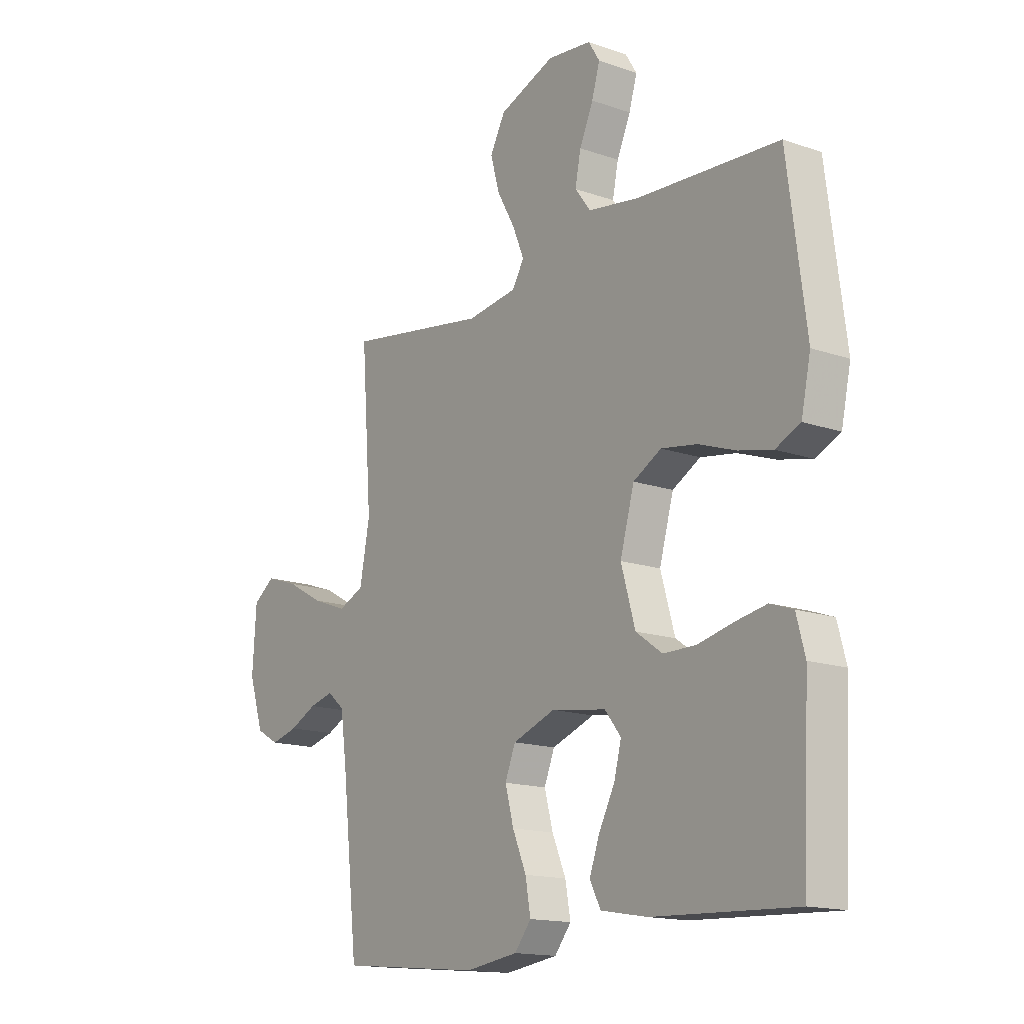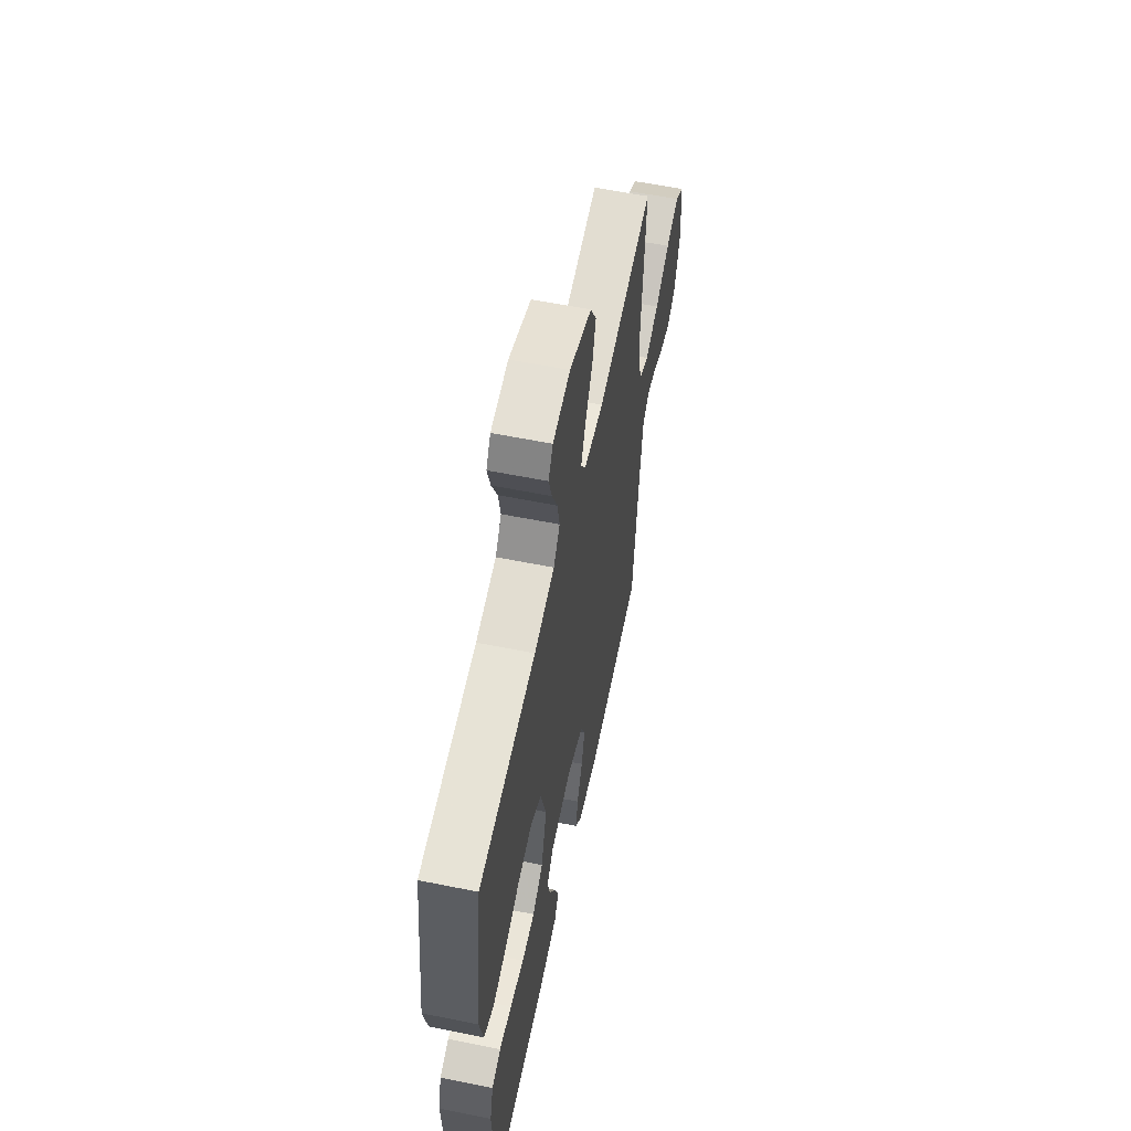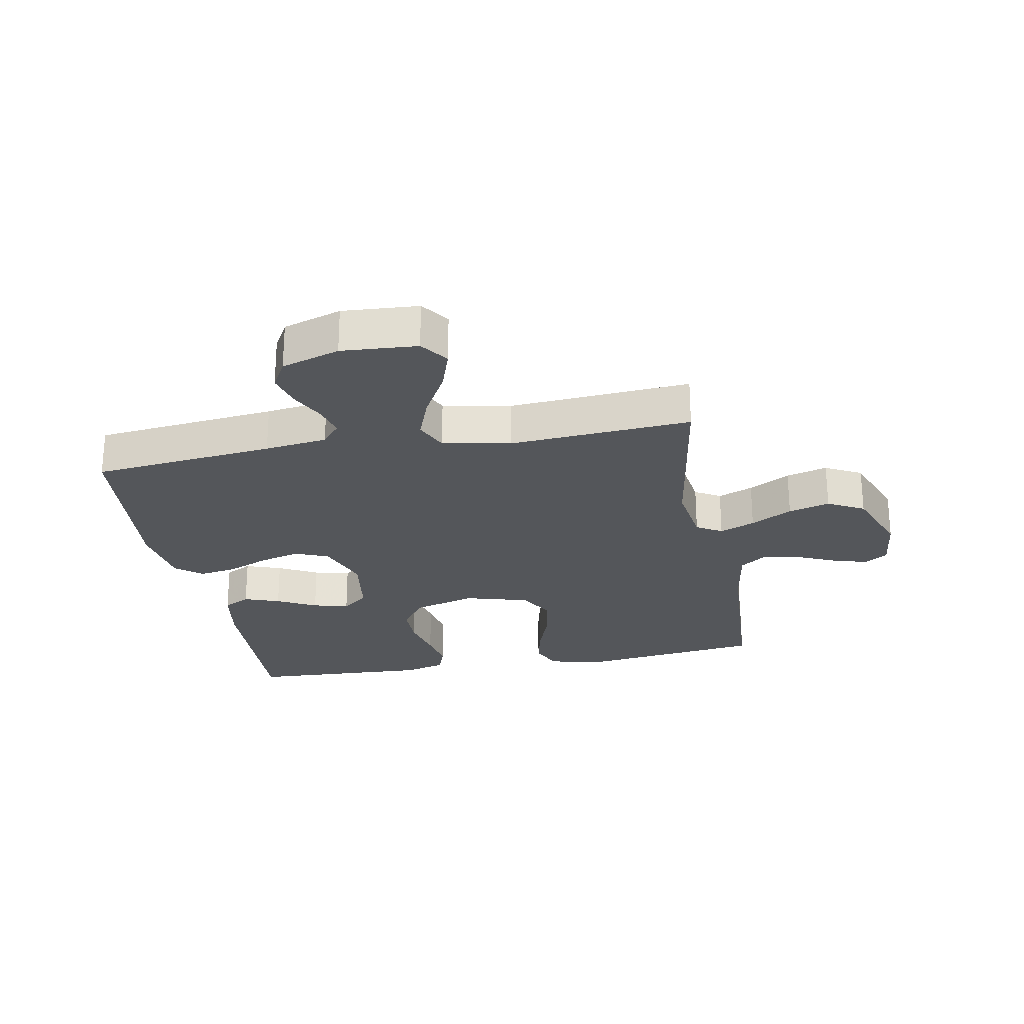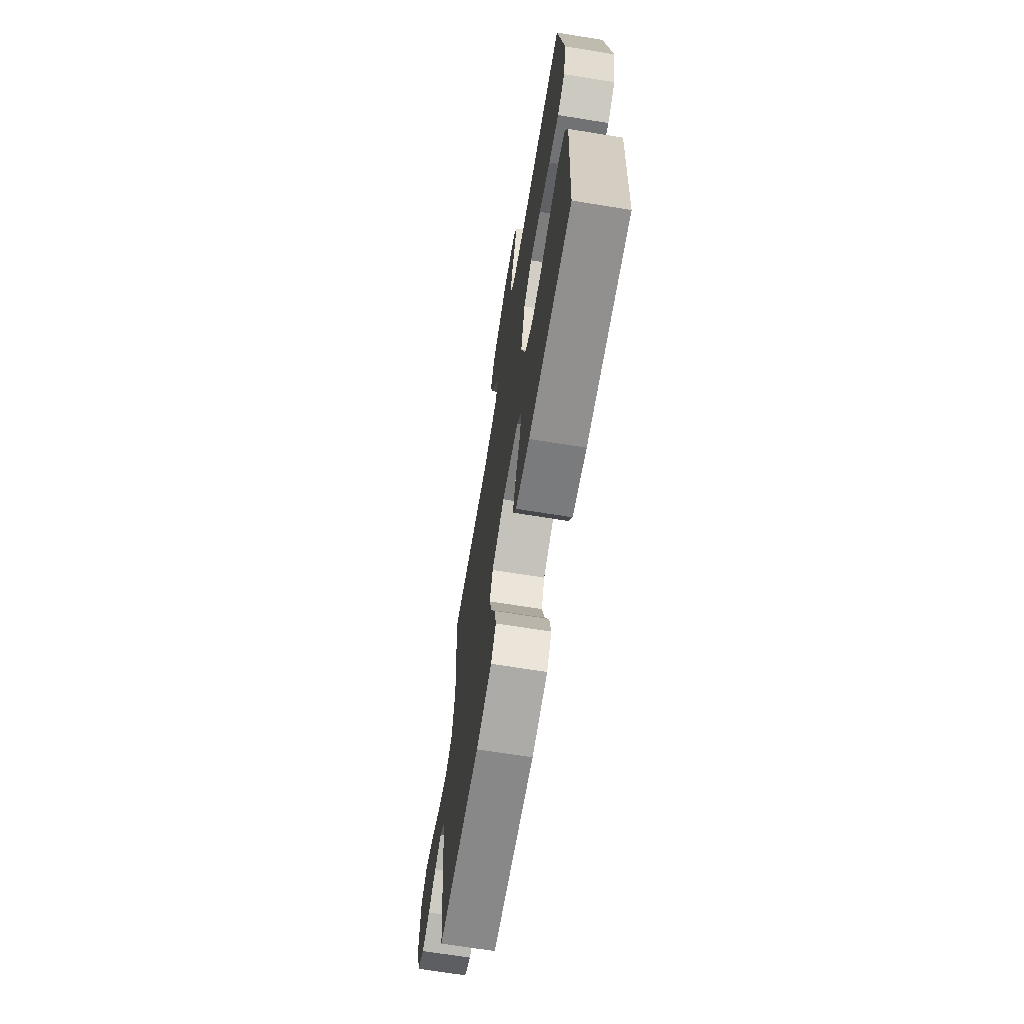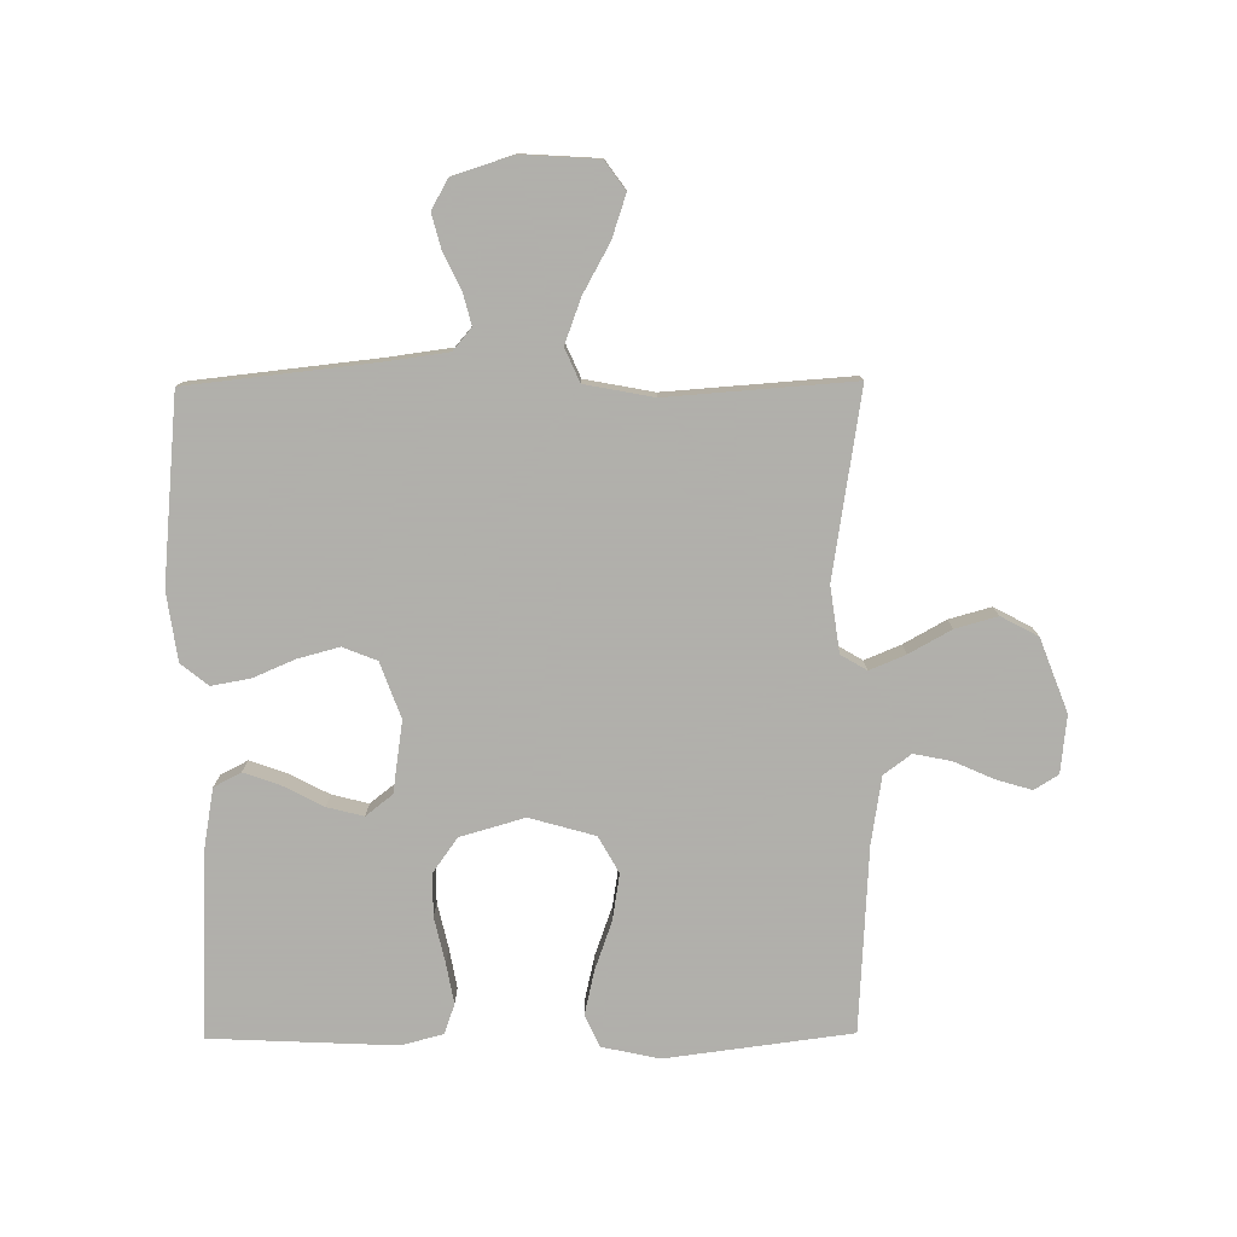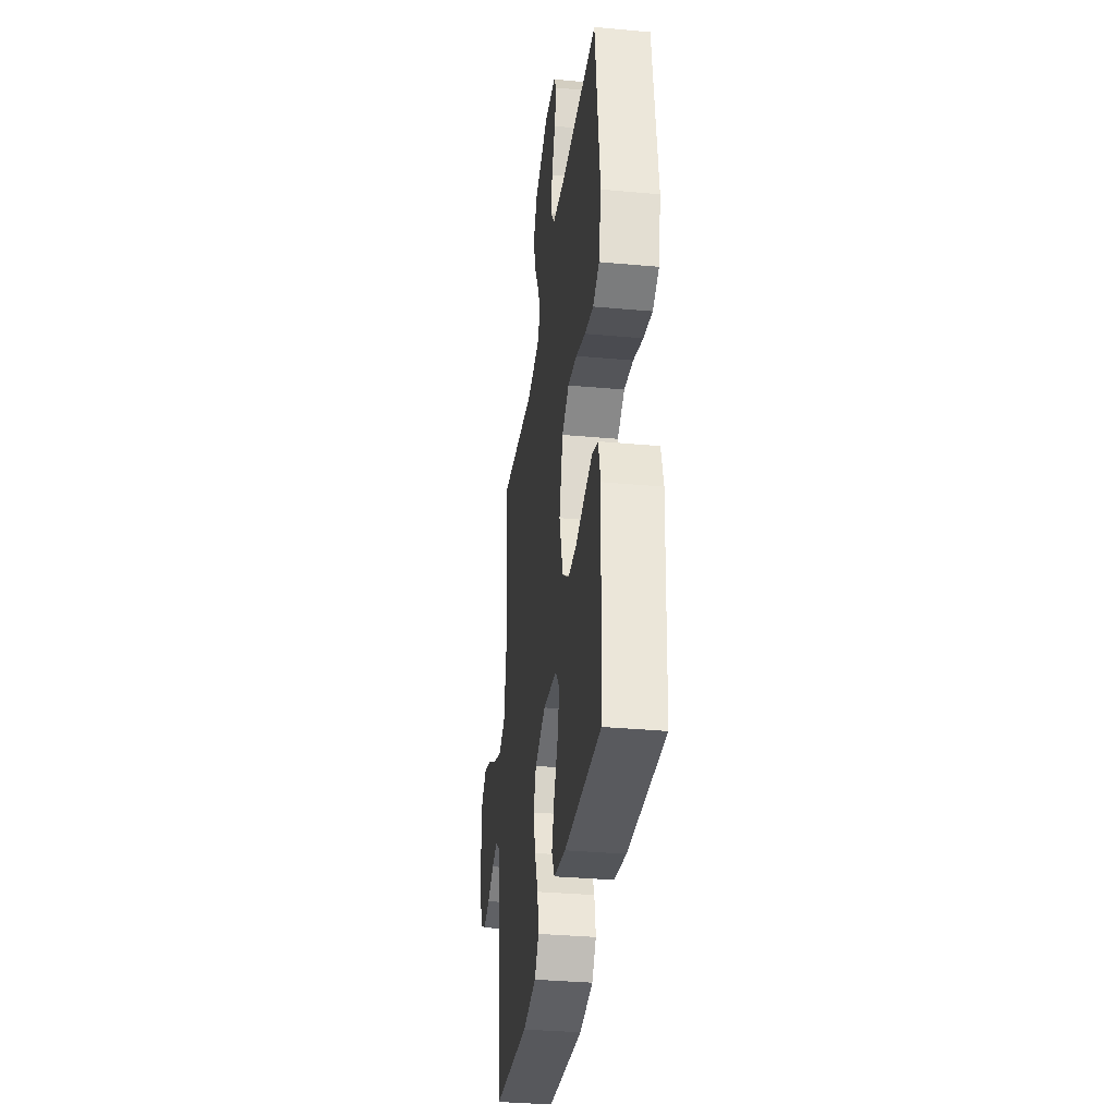
<metadata>
{"format":"obj","ext":"obj","renderer":"f3d","projection":"perspective","resolution":1024,"background":"white","views":[{"elev":-15.3,"azim":53.5,"up":"+Z"},{"elev":59.1,"azim":101.7,"up":"+Z"},{"elev":-25.2,"azim":-79.5,"up":"+Y"},{"elev":-68.2,"azim":80.8,"up":"+Z"},{"elev":-78.4,"azim":-89.5,"up":"+Y"},{"elev":-33.8,"azim":82.9,"up":"+Z"}]}
</metadata>
<code>
v 0.5 0.07 -0.5
v 0.2 0.07 -0.487
v 0.102 0.07 -0.47
v 0.079 0.07 -0.426
v 0.1 0.07 -0.367
v 0.134 0.07 -0.302
v 0.149 0.07 -0.243
v 0.115 0.07 -0.2
v 0 0.07 -0.183
v -0.09 0.07 -0.216
v -0.112 0.07 -0.271
v -0.094 0.07 -0.338
v -0.065 0.07 -0.406
v -0.054 0.07 -0.468
v -0.089 0.07 -0.512
v -0.2 0.07 -0.528
v -0.5 0.07 -0.5
v -0.533 0.07 -0.2
v -0.547 0.07 -0.097
v -0.583 0.07 -0.067
v -0.634 0.07 -0.08
v -0.691 0.07 -0.108
v -0.748 0.07 -0.123
v -0.796 0.07 -0.096
v -0.827 0.07 0
v -0.819 0.07 0.125
v -0.773 0.07 0.158
v -0.704 0.07 0.135
v -0.626 0.07 0.092
v -0.553 0.07 0.065
v -0.499 0.07 0.089
v -0.478 0.07 0.2
v -0.5 0.07 0.5
v -0.2 0.07 0.453
v -0.094 0.07 0.468
v -0.069 0.07 0.51
v -0.093 0.07 0.568
v -0.131 0.07 0.636
v -0.15 0.07 0.704
v -0.118 0.07 0.764
v 0 0.07 0.809
v 0.093 0.07 0.799
v 0.117 0.07 0.76
v 0.1 0.07 0.703
v 0.071 0.07 0.638
v 0.059 0.07 0.578
v 0.092 0.07 0.534
v 0.2 0.07 0.517
v 0.5 0.07 0.5
v 0.539 0.07 0.2
v 0.519 0.07 0.107
v 0.467 0.07 0.083
v 0.396 0.07 0.099
v 0.317 0.07 0.127
v 0.242 0.07 0.139
v 0.183 0.07 0.106
v 0.153 0.07 0
v 0.183 0.07 -0.104
v 0.239 0.07 -0.144
v 0.308 0.07 -0.144
v 0.382 0.07 -0.127
v 0.448 0.07 -0.115
v 0.496 0.07 -0.132
v 0.514 0.07 -0.2
v 0.5 0 -0.5
v 0.2 0 -0.487
v 0.102 0 -0.47
v 0.079 0 -0.426
v 0.1 0 -0.367
v 0.134 0 -0.302
v 0.149 0 -0.243
v 0.115 0 -0.2
v 0 0 -0.183
v -0.09 0 -0.216
v -0.112 0 -0.271
v -0.094 0 -0.338
v -0.065 0 -0.406
v -0.054 0 -0.468
v -0.089 0 -0.512
v -0.2 0 -0.528
v -0.5 0 -0.5
v -0.533 0 -0.2
v -0.547 0 -0.097
v -0.583 0 -0.067
v -0.634 0 -0.08
v -0.691 0 -0.108
v -0.748 0 -0.123
v -0.796 0 -0.096
v -0.827 0 0
v -0.819 0 0.125
v -0.773 0 0.158
v -0.704 0 0.135
v -0.626 0 0.092
v -0.553 0 0.065
v -0.499 0 0.089
v -0.478 0 0.2
v -0.5 0 0.5
v -0.2 0 0.453
v -0.094 0 0.468
v -0.069 0 0.51
v -0.093 0 0.568
v -0.131 0 0.636
v -0.15 0 0.704
v -0.118 0 0.764
v 0 0 0.809
v 0.093 0 0.799
v 0.117 0 0.76
v 0.1 0 0.703
v 0.071 0 0.638
v 0.059 0 0.578
v 0.092 0 0.534
v 0.2 0 0.517
v 0.5 0 0.5
v 0.539 0 0.2
v 0.519 0 0.107
v 0.467 0 0.083
v 0.396 0 0.099
v 0.317 0 0.127
v 0.242 0 0.139
v 0.183 0 0.106
v 0.153 0 0
v 0.183 0 -0.104
v 0.239 0 -0.144
v 0.308 0 -0.144
v 0.382 0 -0.127
v 0.448 0 -0.115
v 0.496 0 -0.132
v 0.514 0 -0.2
f 60 61 62 63
f 60 63 64 1
f 51 52 53 54
f 51 54 55
f 48 49 50 51
f 47 48 51 55
f 46 47 55 56
f 42 43 44 45
f 42 45 46
f 41 42 46
f 40 41 46
f 37 38 39 40
f 36 37 40 46
f 35 36 46 56
f 32 33 34
f 31 32 34 35
f 26 27 28 29
f 26 29 30
f 25 26 30
f 24 25 30
f 21 22 23 24
f 20 21 24 30
f 19 20 30 31
f 15 16 17 18
f 12 13 14 15
f 11 12 15 18
f 10 11 18 19
f 3 4 5 6
f 3 6 7
f 2 3 7
f 59 60 1 2
f 58 59 2 7
f 57 58 7 8
f 31 35 56 57
f 31 57 8 9
f 9 10 19 31
f 127 126 125 124
f 65 128 127 124
f 118 117 116 115
f 119 118 115
f 115 114 113 112
f 119 115 112 111
f 120 119 111 110
f 109 108 107 106
f 110 109 106
f 110 106 105
f 110 105 104
f 104 103 102 101
f 110 104 101 100
f 120 110 100 99
f 98 97 96
f 99 98 96 95
f 93 92 91 90
f 94 93 90
f 94 90 89
f 94 89 88
f 88 87 86 85
f 94 88 85 84
f 95 94 84 83
f 82 81 80 79
f 79 78 77 76
f 82 79 76 75
f 83 82 75 74
f 70 69 68 67
f 71 70 67
f 71 67 66
f 66 65 124 123
f 71 66 123 122
f 72 71 122 121
f 121 120 99 95
f 73 72 121 95
f 95 83 74 73
f 1 65 66 2
f 2 66 67 3
f 3 67 68 4
f 4 68 69 5
f 5 69 70 6
f 6 70 71 7
f 7 71 72 8
f 8 72 73 9
f 9 73 74 10
f 10 74 75 11
f 11 75 76 12
f 12 76 77 13
f 13 77 78 14
f 14 78 79 15
f 15 79 80 16
f 16 80 81 17
f 17 81 82 18
f 18 82 83 19
f 19 83 84 20
f 20 84 85 21
f 21 85 86 22
f 22 86 87 23
f 23 87 88 24
f 24 88 89 25
f 25 89 90 26
f 26 90 91 27
f 27 91 92 28
f 28 92 93 29
f 29 93 94 30
f 30 94 95 31
f 31 95 96 32
f 32 96 97 33
f 33 97 98 34
f 34 98 99 35
f 35 99 100 36
f 36 100 101 37
f 37 101 102 38
f 38 102 103 39
f 39 103 104 40
f 40 104 105 41
f 41 105 106 42
f 42 106 107 43
f 43 107 108 44
f 44 108 109 45
f 45 109 110 46
f 46 110 111 47
f 47 111 112 48
f 48 112 113 49
f 49 113 114 50
f 50 114 115 51
f 51 115 116 52
f 52 116 117 53
f 53 117 118 54
f 54 118 119 55
f 55 119 120 56
f 56 120 121 57
f 57 121 122 58
f 58 122 123 59
f 59 123 124 60
f 60 124 125 61
f 61 125 126 62
f 62 126 127 63
f 63 127 128 64
f 64 128 65 1

</code>
